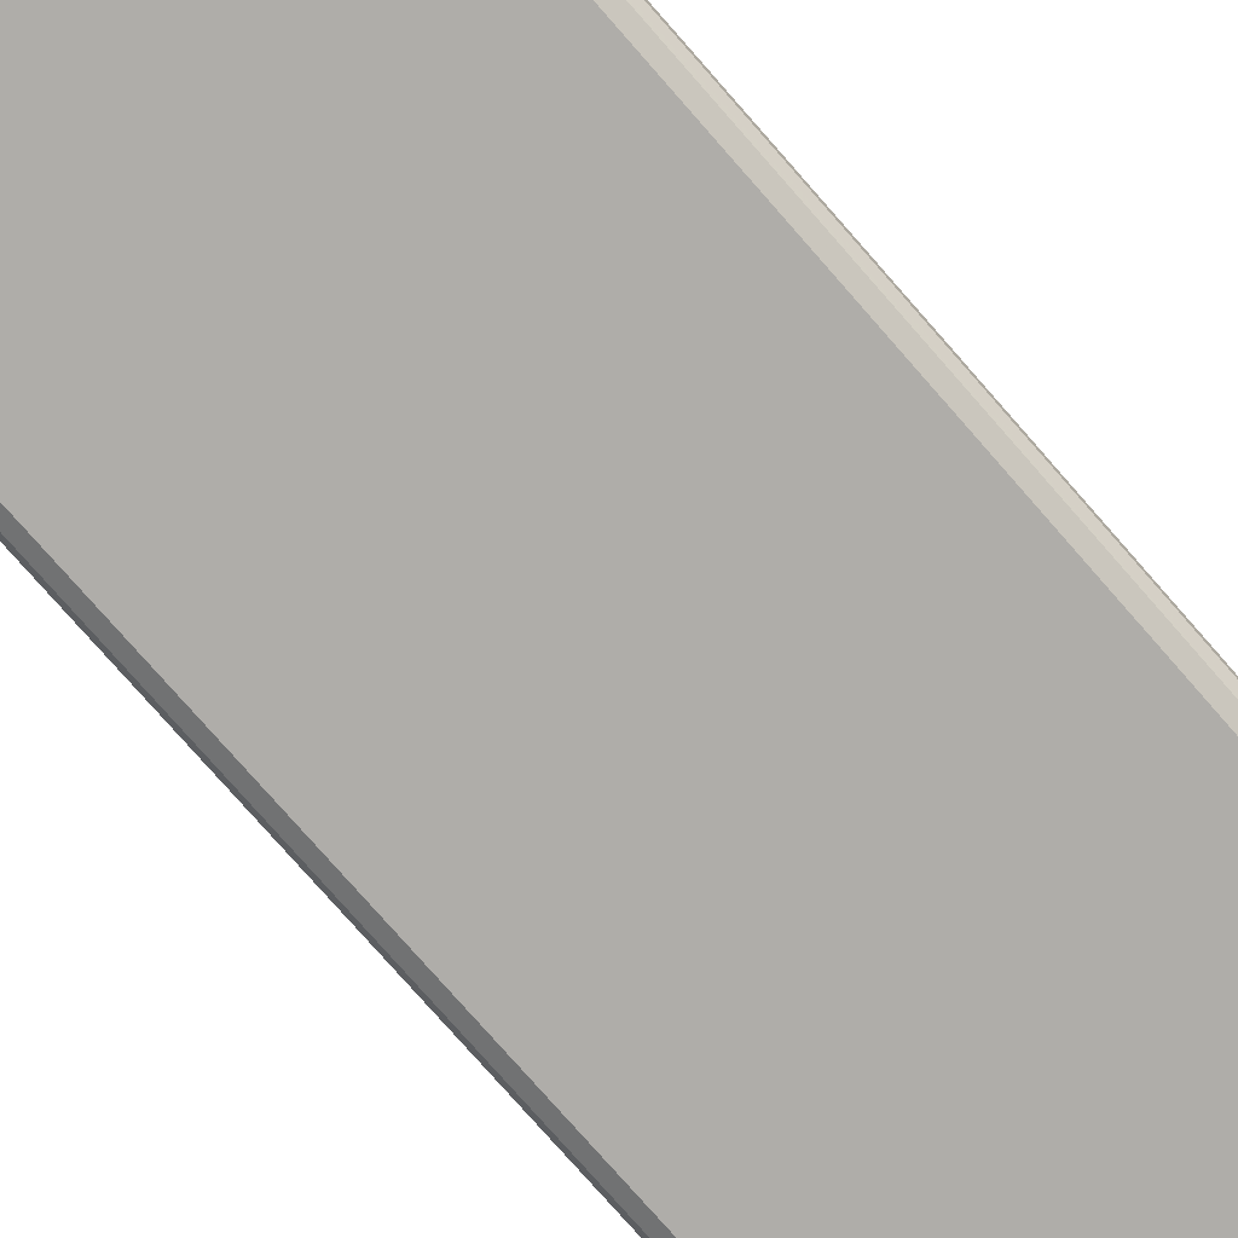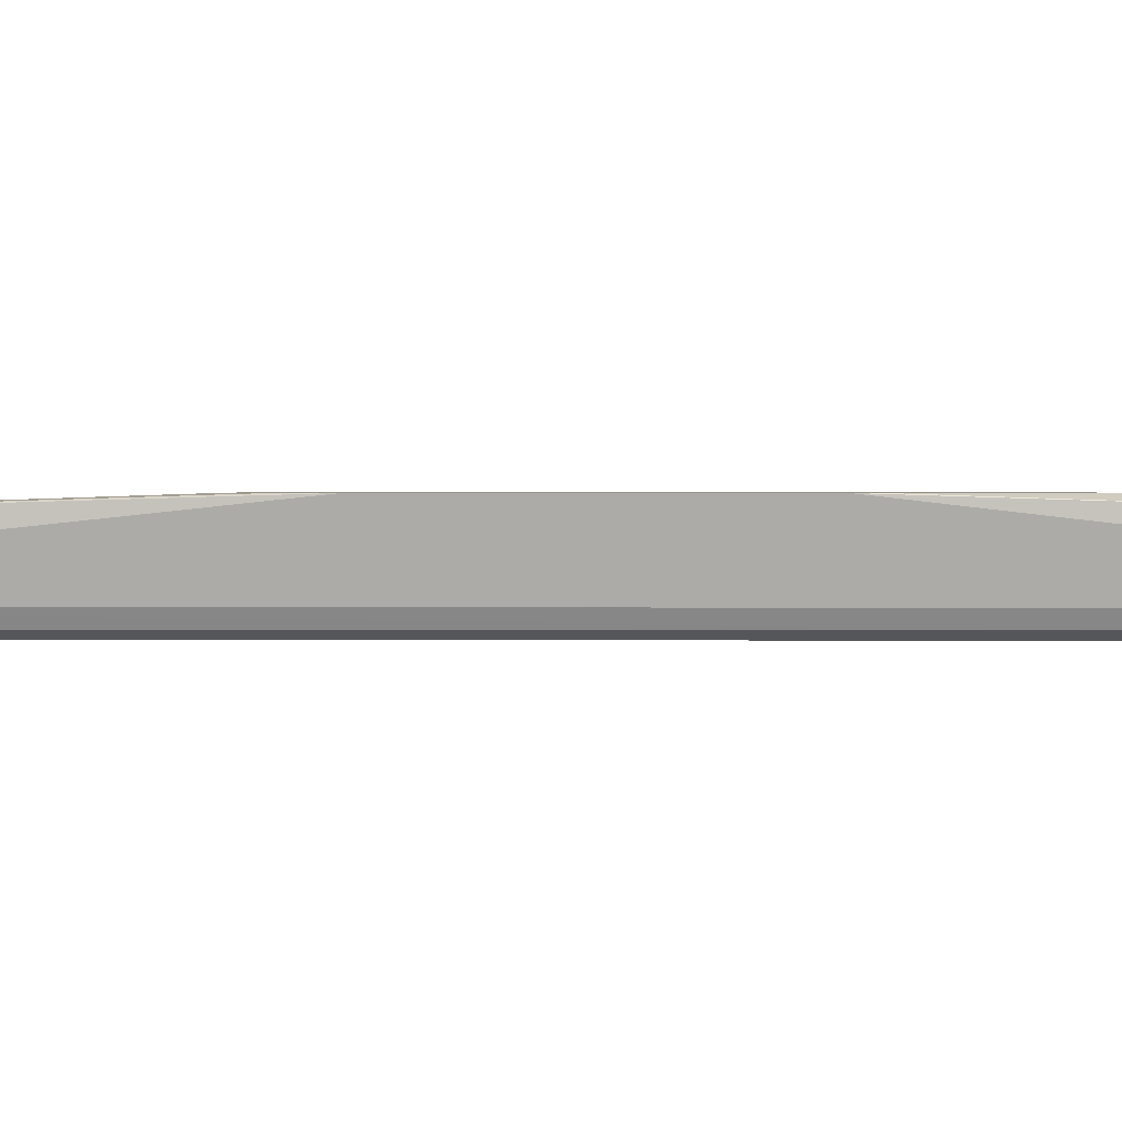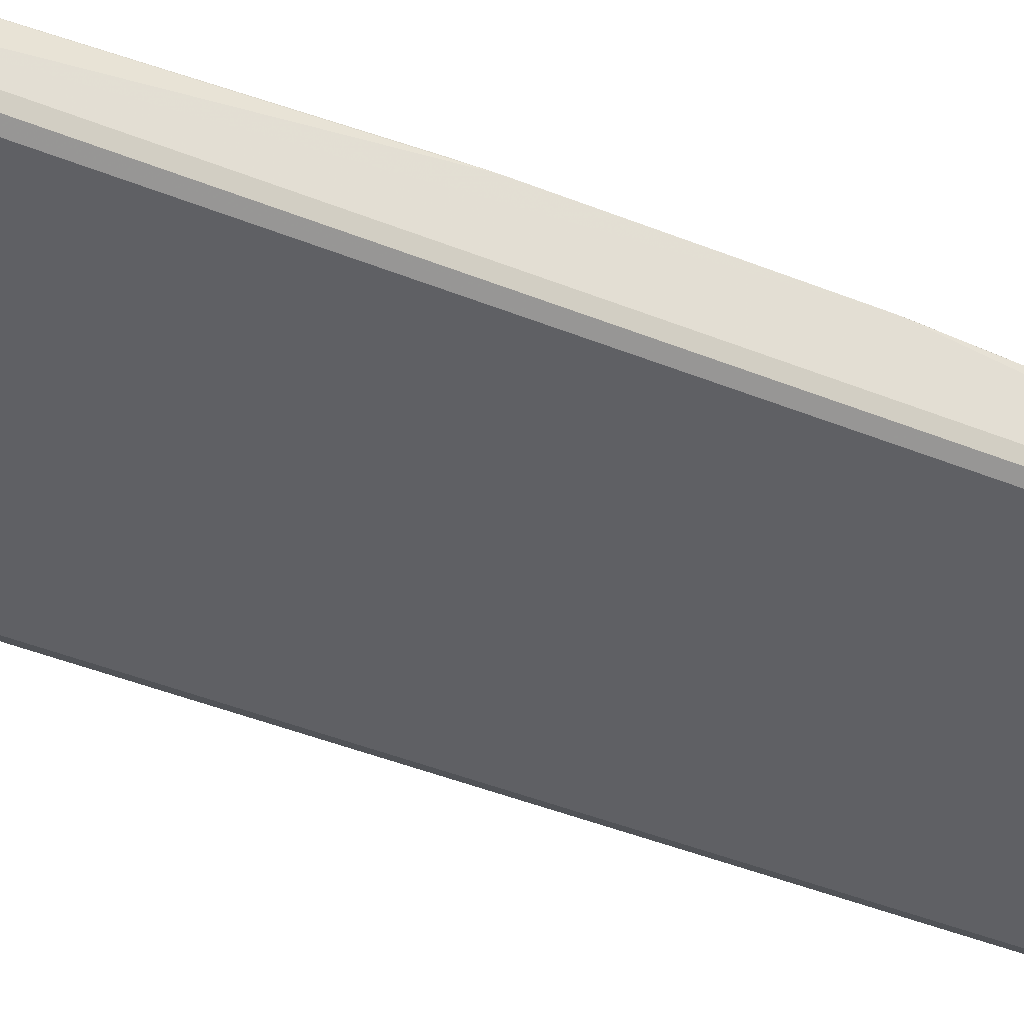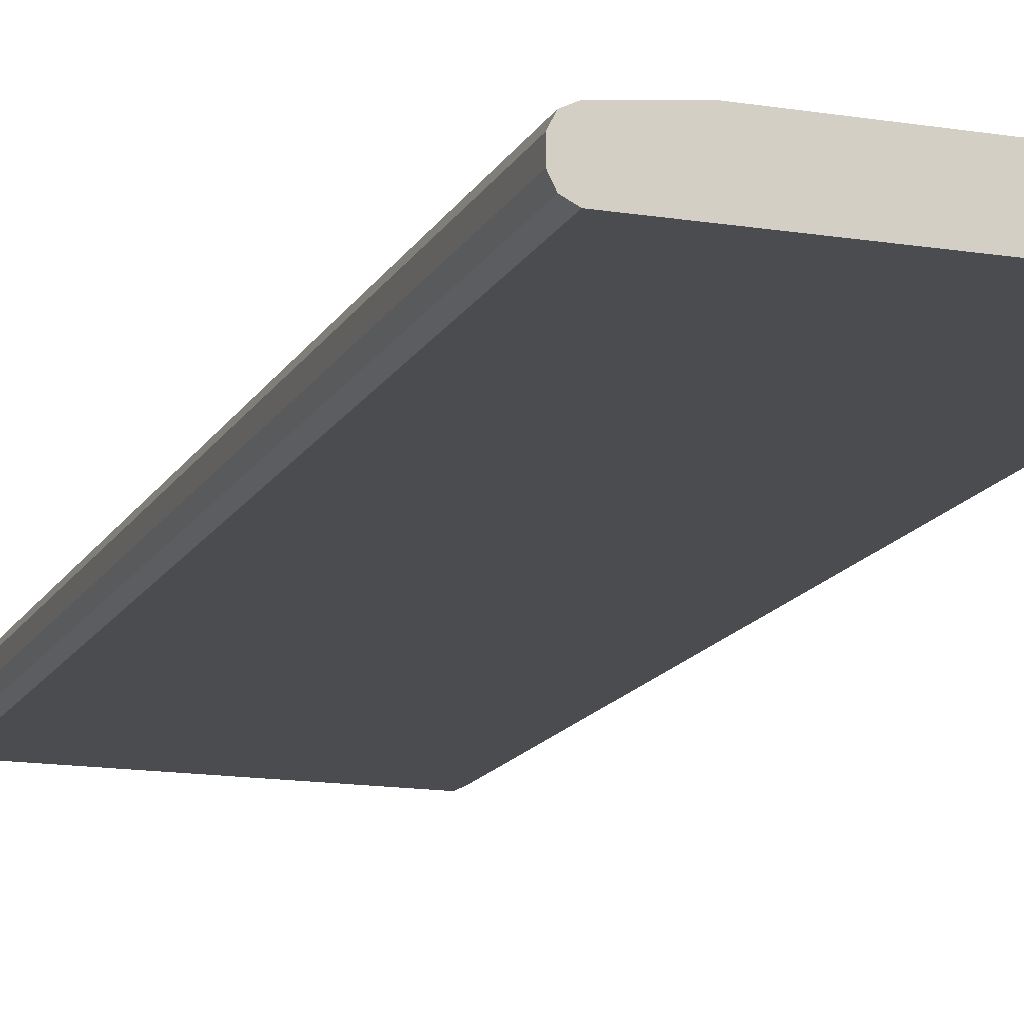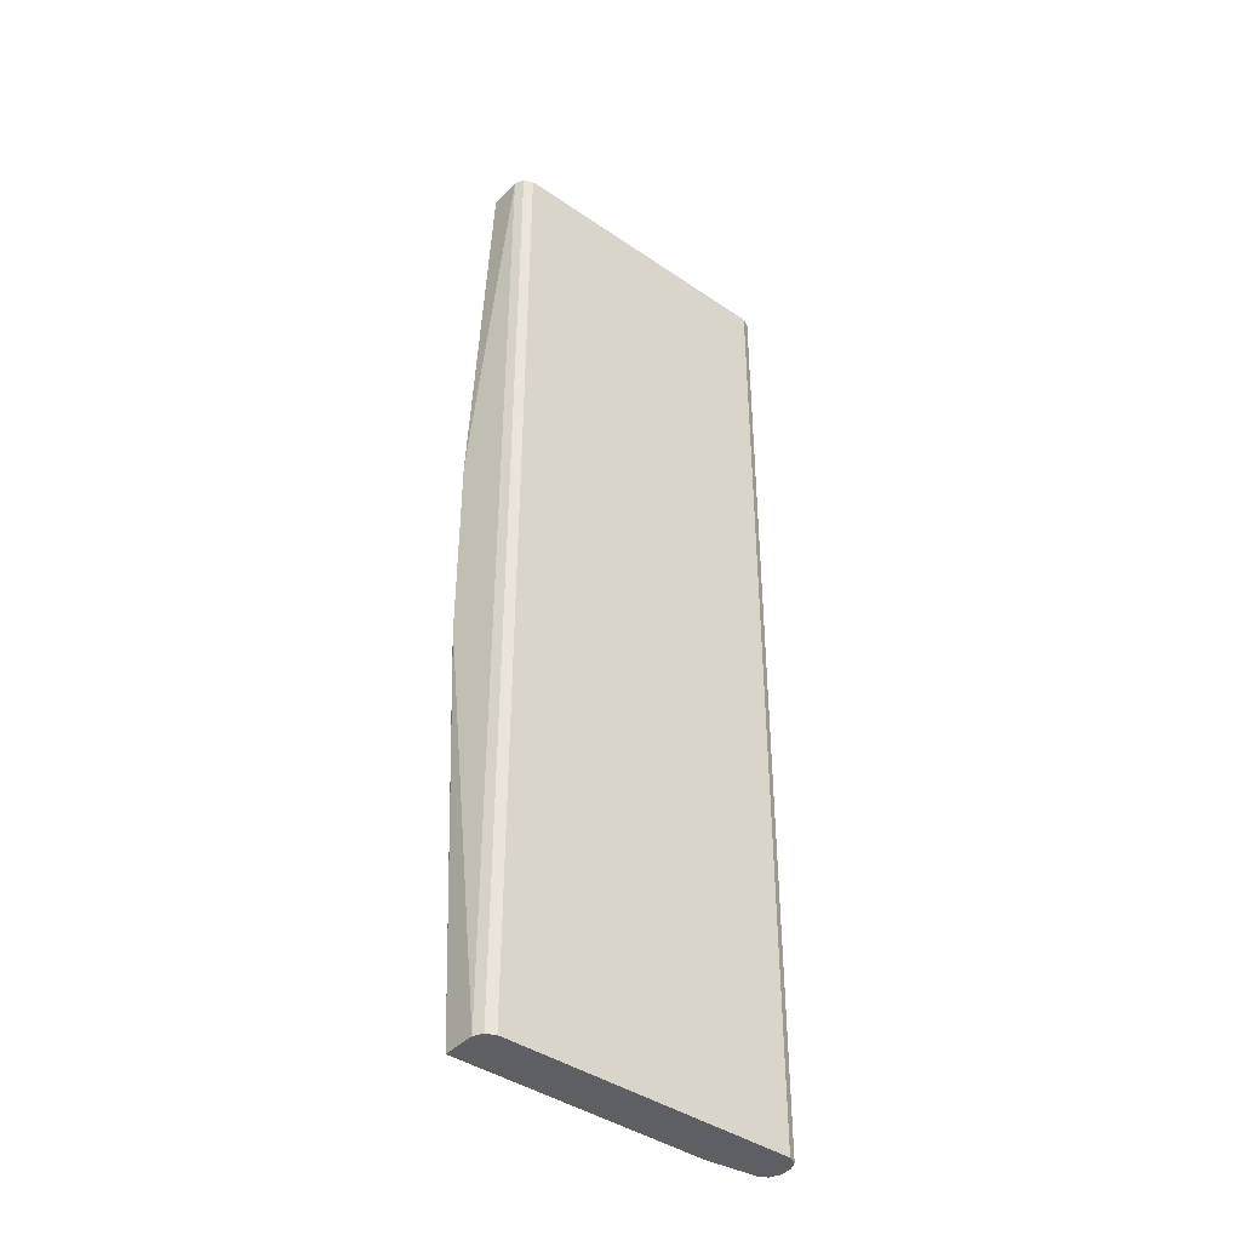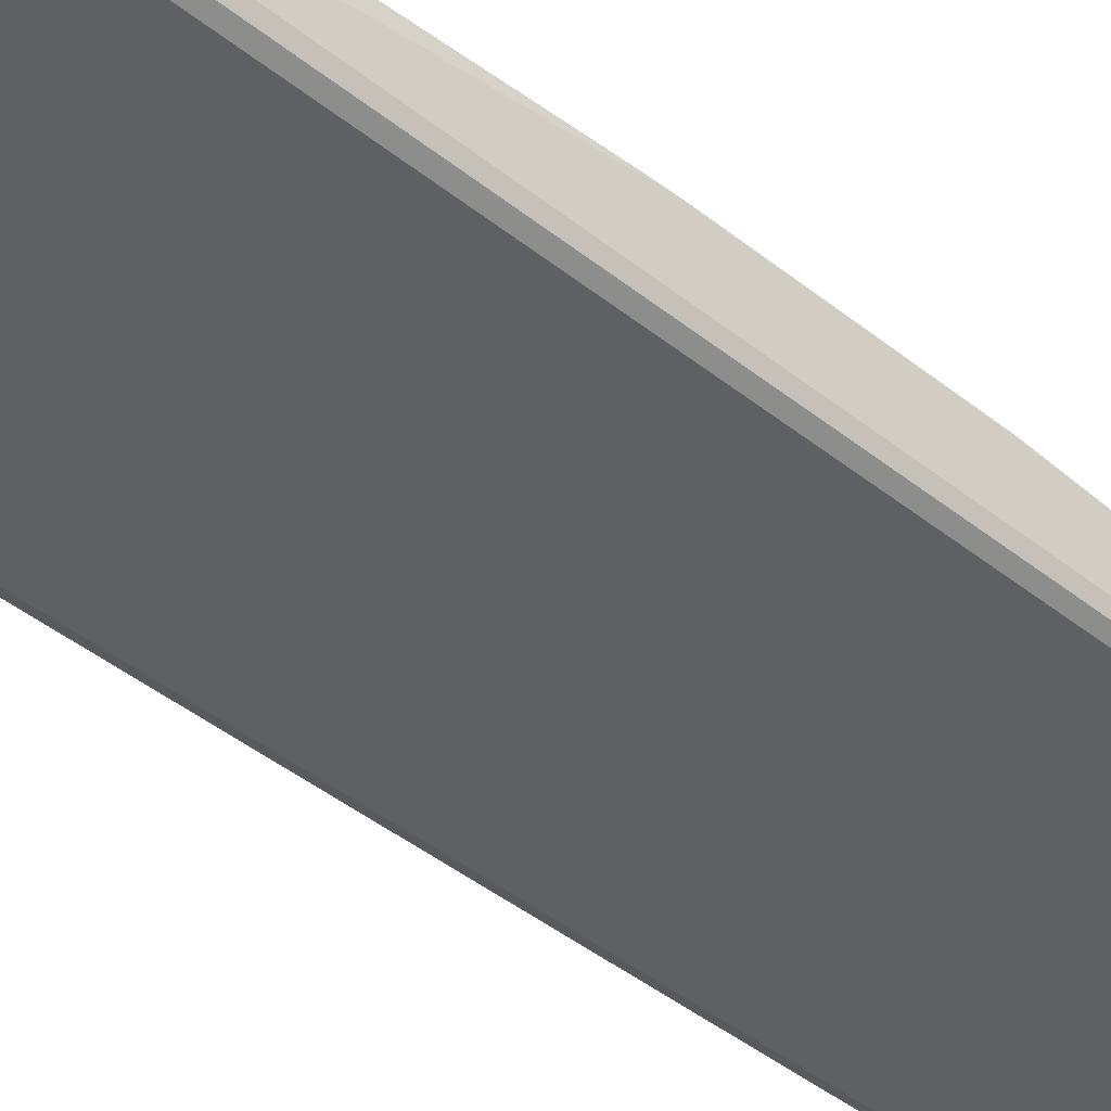
<metadata>
{"format":"obj","ext":"obj","renderer":"f3d","projection":"perspective","resolution":1024,"background":"white","views":[{"elev":-77.3,"azim":41.2,"up":"+Y"},{"elev":0.9,"azim":-89.2,"up":"+Y"},{"elev":-43.4,"azim":-115.5,"up":"+Y"},{"elev":-14.7,"azim":160.7,"up":"+Y"},{"elev":-41.5,"azim":-39.6,"up":"+Z"},{"elev":-44.7,"azim":-132.7,"up":"+Y"}]}
</metadata>
<code>
v 0.3659 -0.5488 0.5794
v 0.3608 -0.5386 0.5794
v 0.3506 -0.5335 0.5794
v 0.3201 -0.5125 0.2537
v 0.3201 -0.5125 -0.04573
v 0.3608 -0.5386 -0.5794
v 0.3659 -0.5488 -0.5794
v 0.3659 -0.564 -0.5794
v 0.3659 -0.564 0.5794
v 0.3626 -0.5705 0.2537
v 0.3608 -0.5742 0.5794
v 0.3506 -0.5793 0.5794
v 0.3608 -0.5742 0.2537
v 0.3608 -0.5742 -0.5794
v 0.3506 -0.5793 -0.5794
v 0.01524 -0.5793 0.5794
v -5.128e-05 -0.5266 0.5794
v 2.035e-05 -0.564 0.5794
v 0.005107 -0.5742 0.5794
v 0.005099 -0.5742 0.2537
v -1.442e-05 -0.5641 -0.5794
v 1.55e-06 -0.564 0.2537
v -0.01152 -0.5125 0.1314
v -0.01152 -0.5125 -0.09515
v 1.55e-06 -0.5125 0.2537
v -0.01082 -0.5125 0.1467
v -0.0001093 -0.5125 -0.1519
v -0.01049 -0.5125 -0.1267
v -5.024e-05 -0.5266 -0.5794
v 0.2937 -0.5266 -0.5794
v 0.2896 -0.5125 -0.1519
v 0.3506 -0.5335 -0.5794
v 0.01524 -0.5793 -0.5794
v 0.005108 -0.5742 -0.5794
v 0.2937 -0.5266 0.5794
v 0.3187 -0.5266 0.5612
v 0.3201 -0.5266 0.5584
v 0.3242 -0.5266 0.5446
f 15 33 30
f 5 30 31
f 8 15 6
f 6 15 30
f 32 5 6
f 32 6 30
f 32 30 5
f 28 27 29
f 38 3 4
f 27 30 29
f 28 29 24
f 28 24 27
f 24 25 27
f 25 4 27
f 15 16 33
f 31 30 27
f 20 33 16
f 36 37 4
f 34 21 33
f 25 17 4
f 38 4 37
f 38 37 3
f 35 17 1
f 3 35 1
f 36 35 3
f 36 3 37
f 36 4 35
f 35 4 17
f 31 27 4
f 5 31 4
f 29 30 33
f 24 29 21
f 21 29 33
f 34 20 21
f 34 33 20
f 23 18 17
f 19 22 21
f 26 17 25
f 11 12 13
f 11 1 12
f 9 1 11
f 9 11 10
f 9 10 8
f 9 8 1
f 11 13 10
f 7 2 1
f 7 6 2
f 2 6 5
f 2 5 4
f 2 4 3
f 2 3 1
f 26 23 17
f 7 8 6
f 14 10 13
f 7 1 8
f 14 15 8
f 26 25 23
f 14 8 10
f 23 25 24
f 23 24 21
f 23 21 22
f 19 18 22
f 19 21 20
f 23 22 18
f 19 16 18
f 18 16 17
f 14 13 15
f 16 1 17
f 12 1 16
f 12 16 15
f 19 20 16
f 13 12 15

</code>
